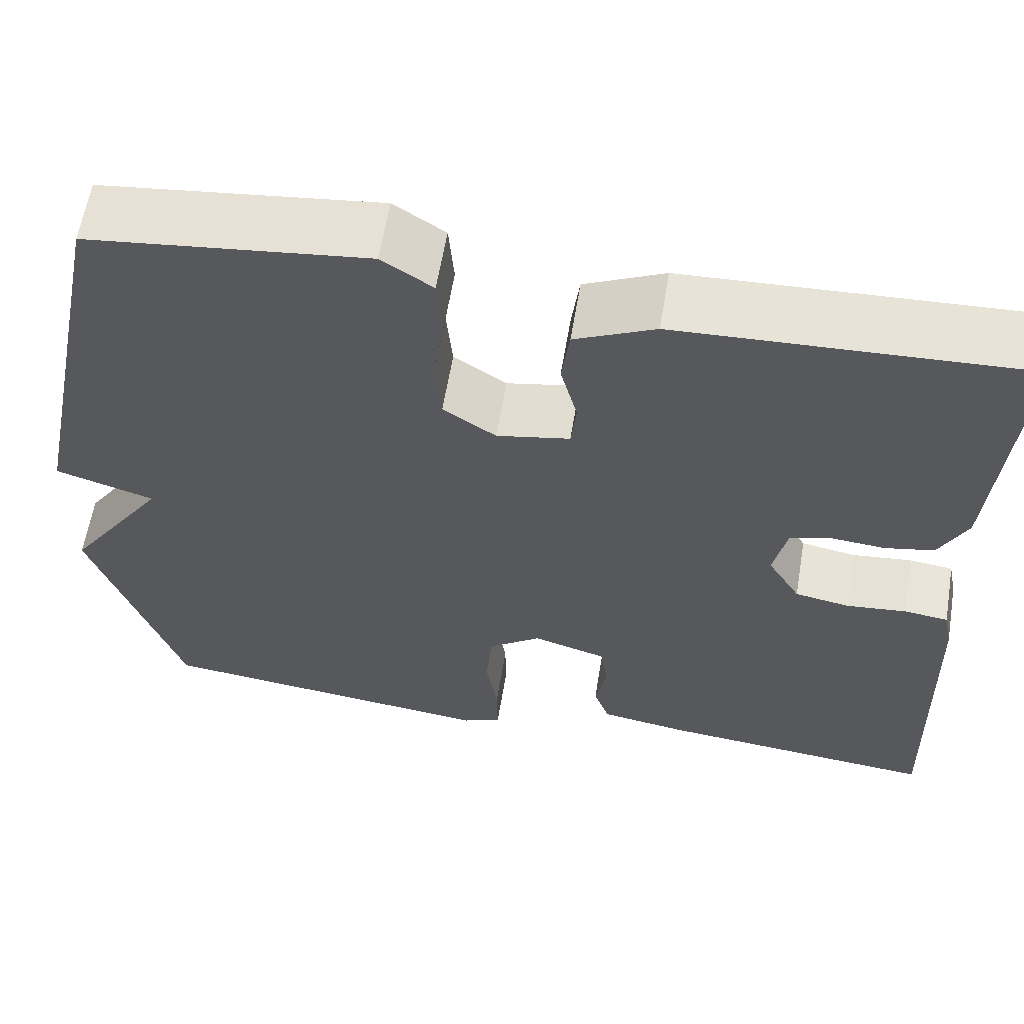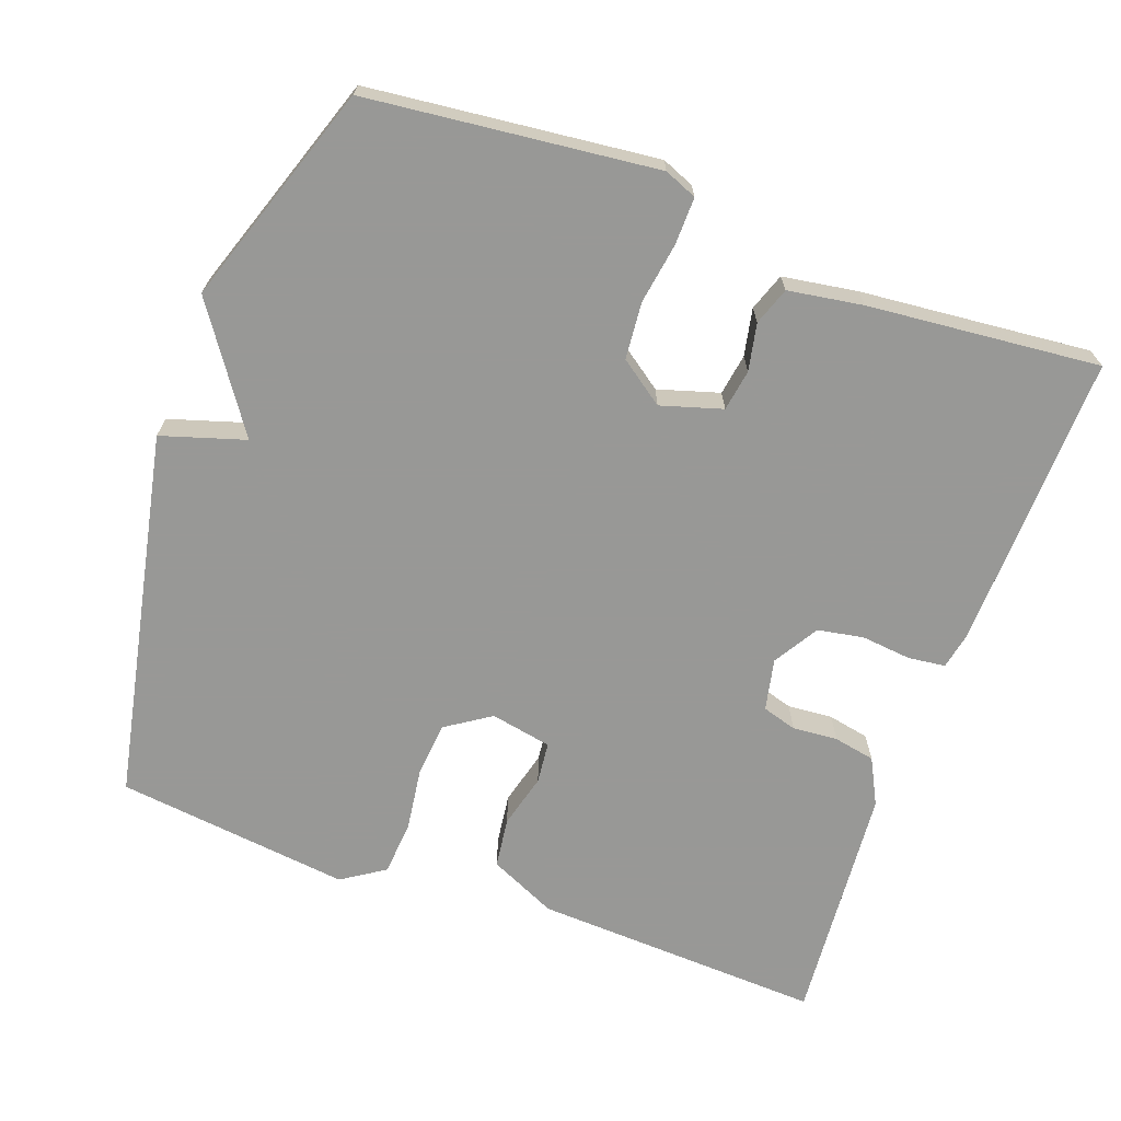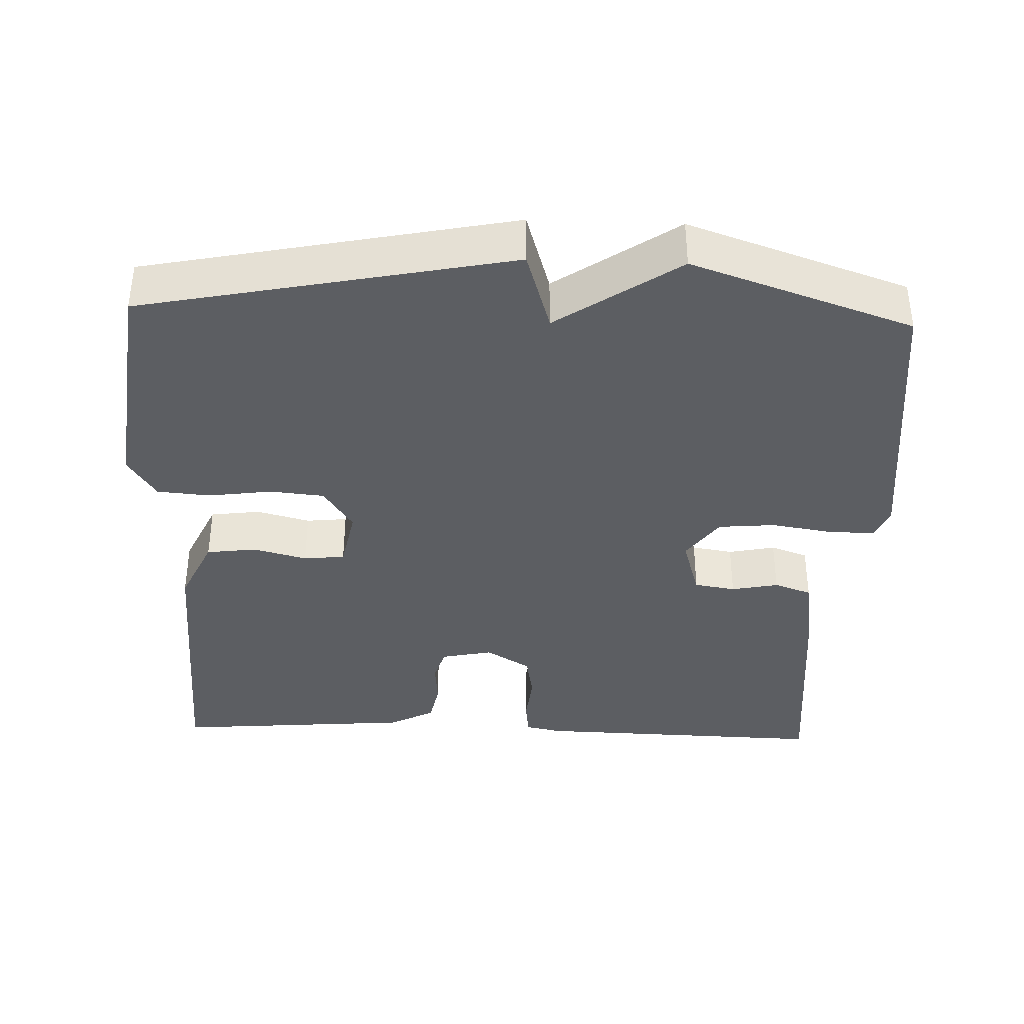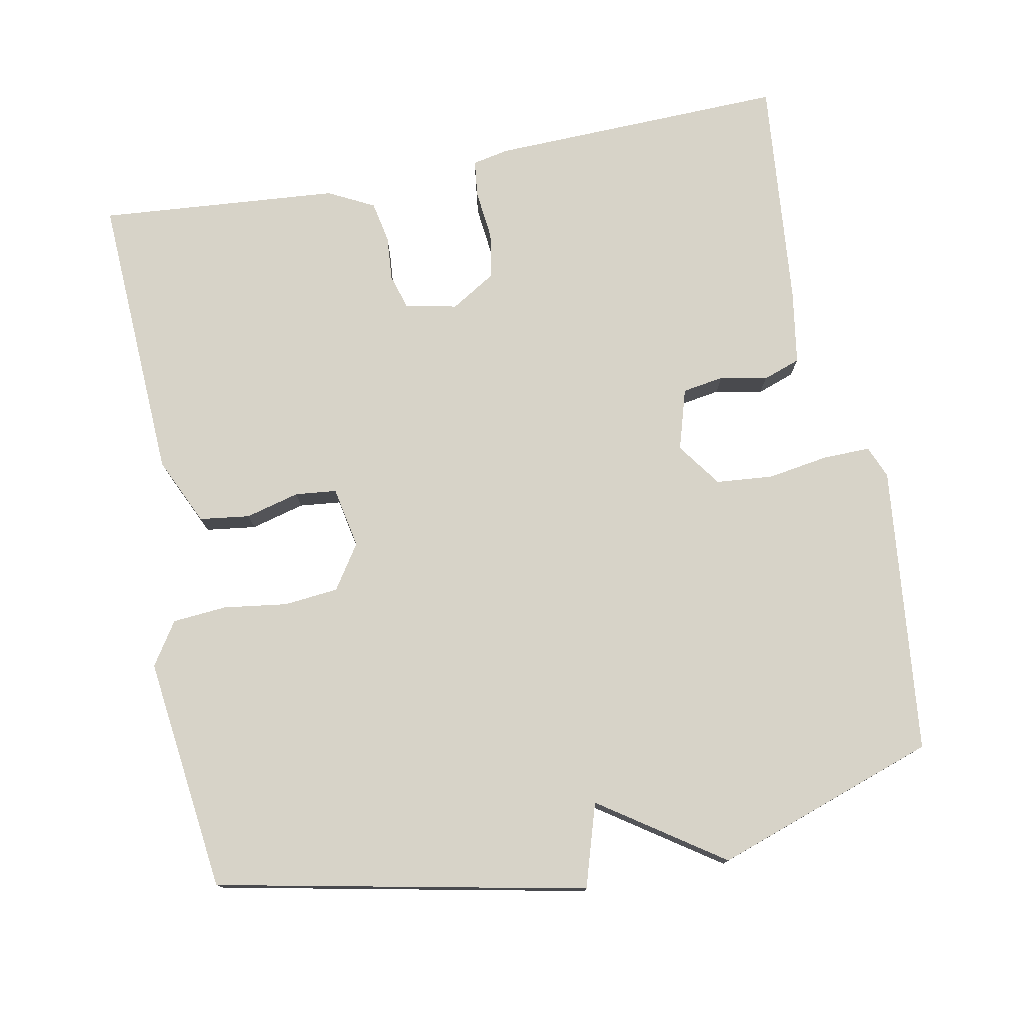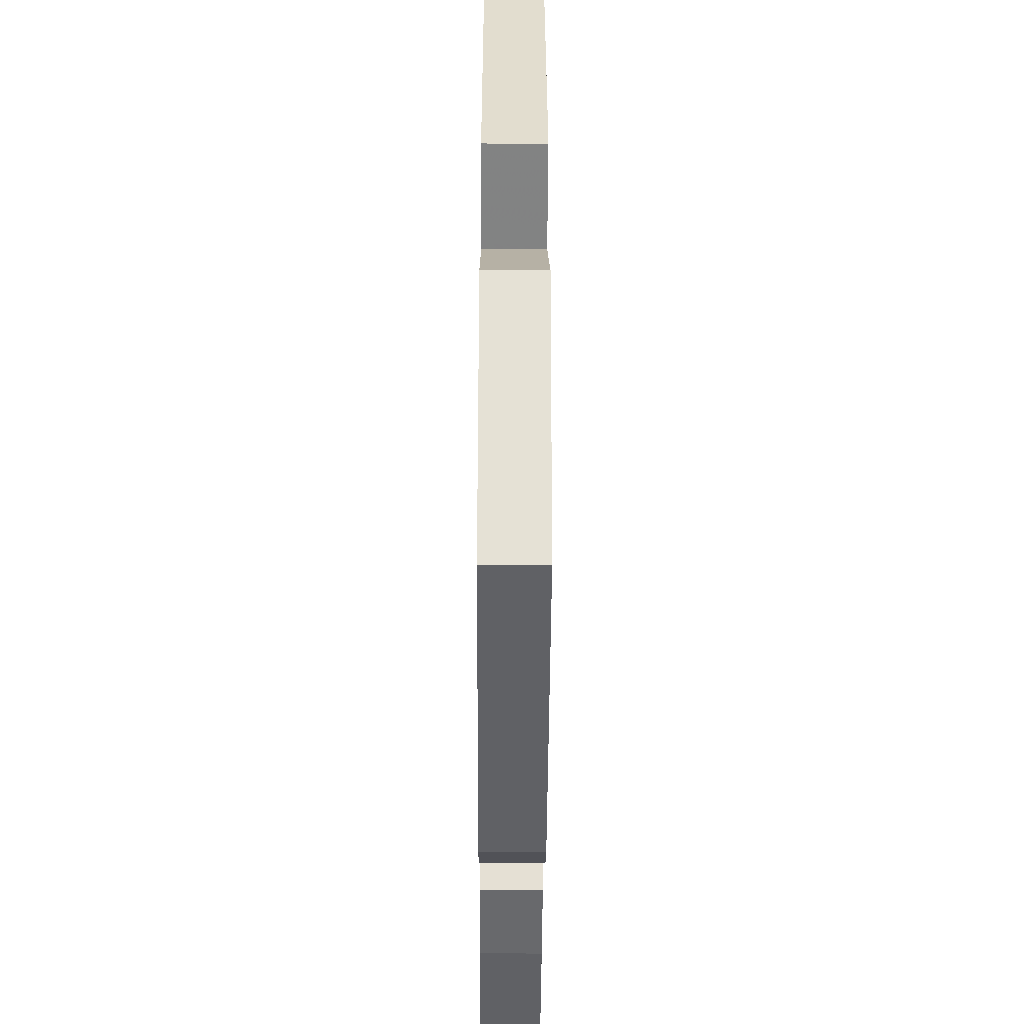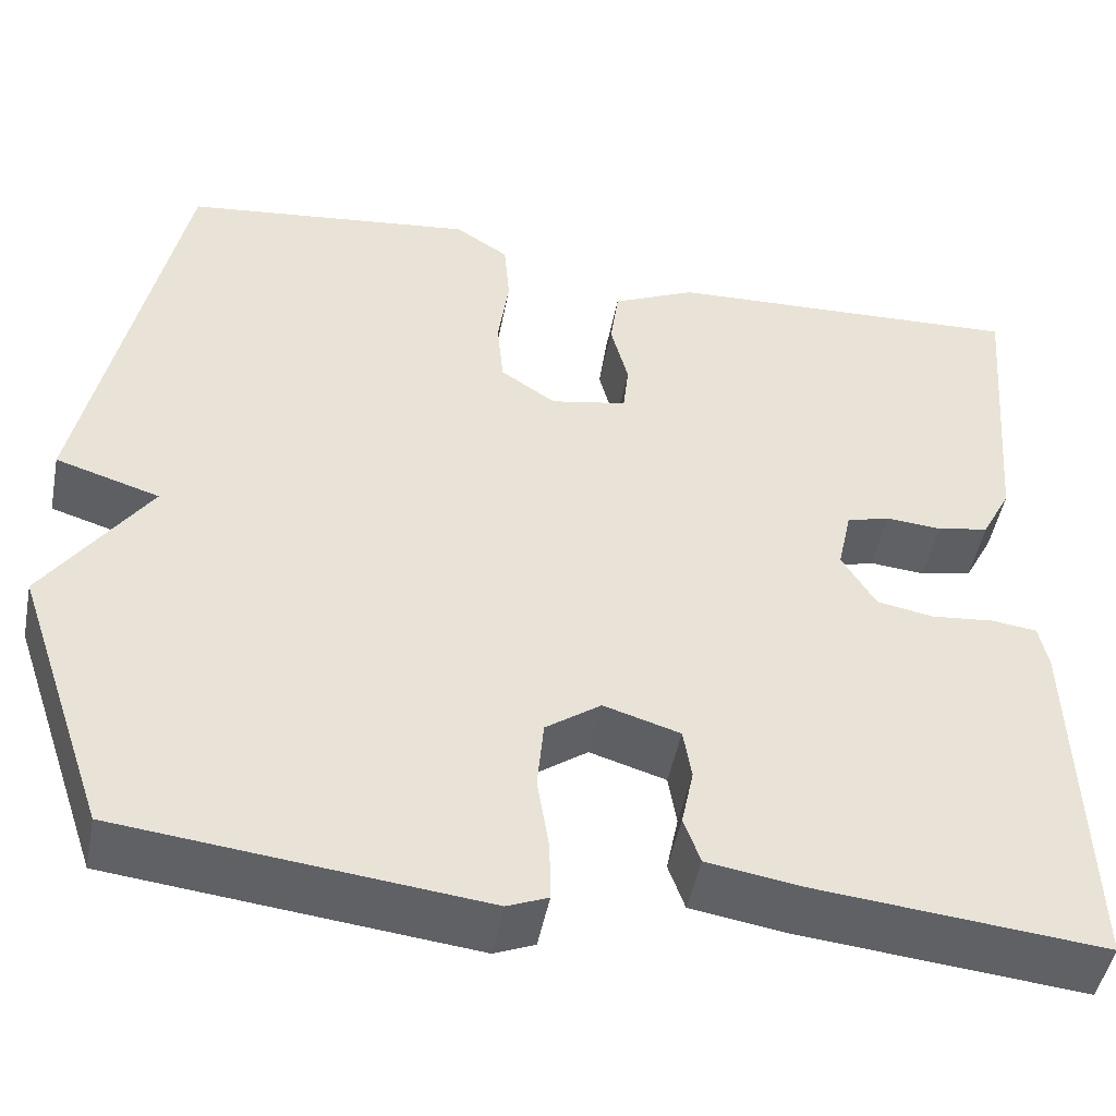
<metadata>
{"format":"obj","ext":"obj","renderer":"f3d","projection":"perspective","resolution":1024,"background":"white","views":[{"elev":60.5,"azim":-170.6,"up":"+Z"},{"elev":-68.5,"azim":160.0,"up":"+Y"},{"elev":-38.0,"azim":87.9,"up":"+Y"},{"elev":76.7,"azim":79.0,"up":"+Y"},{"elev":-43.7,"azim":89.7,"up":"+Z"},{"elev":-48.1,"azim":169.1,"up":"+Z"}]}
</metadata>
<code>
v -0.5 0.07 -0.5
v -0.489 0.07 -0.098
v -0.479 0.07 -0.049
v -0.429 0.07 -0.043
v -0.361 0.07 -0.05
v -0.299 0.07 -0.039
v -0.262 0.07 0.022
v -0.277 0.07 0.092
v -0.324 0.07 0.106
v -0.385 0.07 0.101
v -0.441 0.07 0.112
v -0.473 0.07 0.174
v -0.5 0.07 0.5
v -0.107 0.07 0.482
v -0.016 0.07 0.44
v -0.007 0.07 0.372
v -0.026 0.07 0.299
v -0.02 0.07 0.243
v 0.063 0.07 0.227
v 0.123 0.07 0.267
v 0.13 0.07 0.341
v 0.118 0.07 0.427
v 0.124 0.07 0.5
v 0.182 0.07 0.538
v 0.5 0.07 0.5
v 0.602 0.07 0
v 0.489 0.07 -0.035
v 0.602 0.07 -0.2
v 0.5 0.07 -0.5
v 0.109 0.07 -0.543
v 0.065 0.07 -0.525
v 0.066 0.07 -0.461
v 0.079 0.07 -0.378
v 0.072 0.07 -0.301
v 0.012 0.07 -0.258
v -0.071 0.07 -0.283
v -0.08 0.07 -0.339
v -0.067 0.07 -0.403
v -0.085 0.07 -0.454
v -0.186 0.07 -0.47
v -0.5 0 -0.5
v -0.489 0 -0.098
v -0.479 0 -0.049
v -0.429 0 -0.043
v -0.361 0 -0.05
v -0.299 0 -0.039
v -0.262 0 0.022
v -0.277 0 0.092
v -0.324 0 0.106
v -0.385 0 0.101
v -0.441 0 0.112
v -0.473 0 0.174
v -0.5 0 0.5
v -0.107 0 0.482
v -0.016 0 0.44
v -0.007 0 0.372
v -0.026 0 0.299
v -0.02 0 0.243
v 0.063 0 0.227
v 0.123 0 0.267
v 0.13 0 0.341
v 0.118 0 0.427
v 0.124 0 0.5
v 0.182 0 0.538
v 0.5 0 0.5
v 0.602 0 0
v 0.489 0 -0.035
v 0.602 0 -0.2
v 0.5 0 -0.5
v 0.109 0 -0.543
v 0.065 0 -0.525
v 0.066 0 -0.461
v 0.079 0 -0.378
v 0.072 0 -0.301
v 0.012 0 -0.258
v -0.071 0 -0.283
v -0.08 0 -0.339
v -0.067 0 -0.403
v -0.085 0 -0.454
v -0.186 0 -0.47
f 3 4 5
f 2 3 5
f 1 2 5
f 40 1 5
f 39 40 5
f 38 39 5
f 37 38 5
f 36 37 5 6
f 35 36 6 7
f 34 35 7 8
f 31 32 33
f 30 31 33
f 29 30 33
f 28 29 33
f 27 28 33
f 27 33 34
f 25 26 27
f 24 25 27
f 23 24 27
f 22 23 27
f 21 22 27
f 20 21 27 34
f 19 20 34
f 18 19 34 8
f 15 16 17
f 14 15 17
f 13 14 17
f 12 13 17
f 11 12 17
f 10 11 17
f 9 10 17
f 8 9 17 18
f 45 44 43
f 45 43 42
f 45 42 41
f 45 41 80
f 45 80 79
f 45 79 78
f 45 78 77
f 46 45 77 76
f 47 46 76 75
f 48 47 75 74
f 73 72 71
f 73 71 70
f 73 70 69
f 73 69 68
f 73 68 67
f 74 73 67
f 67 66 65
f 67 65 64
f 67 64 63
f 67 63 62
f 67 62 61
f 74 67 61 60
f 74 60 59
f 48 74 59 58
f 57 56 55
f 57 55 54
f 57 54 53
f 57 53 52
f 57 52 51
f 57 51 50
f 57 50 49
f 58 57 49 48
f 1 41 42 2
f 2 42 43 3
f 3 43 44 4
f 4 44 45 5
f 5 45 46 6
f 6 46 47 7
f 7 47 48 8
f 8 48 49 9
f 9 49 50 10
f 10 50 51 11
f 11 51 52 12
f 12 52 53 13
f 13 53 54 14
f 14 54 55 15
f 15 55 56 16
f 16 56 57 17
f 17 57 58 18
f 18 58 59 19
f 19 59 60 20
f 20 60 61 21
f 21 61 62 22
f 22 62 63 23
f 23 63 64 24
f 24 64 65 25
f 25 65 66 26
f 26 66 67 27
f 27 67 68 28
f 28 68 69 29
f 29 69 70 30
f 30 70 71 31
f 31 71 72 32
f 32 72 73 33
f 33 73 74 34
f 34 74 75 35
f 35 75 76 36
f 36 76 77 37
f 37 77 78 38
f 38 78 79 39
f 39 79 80 40
f 40 80 41 1

</code>
